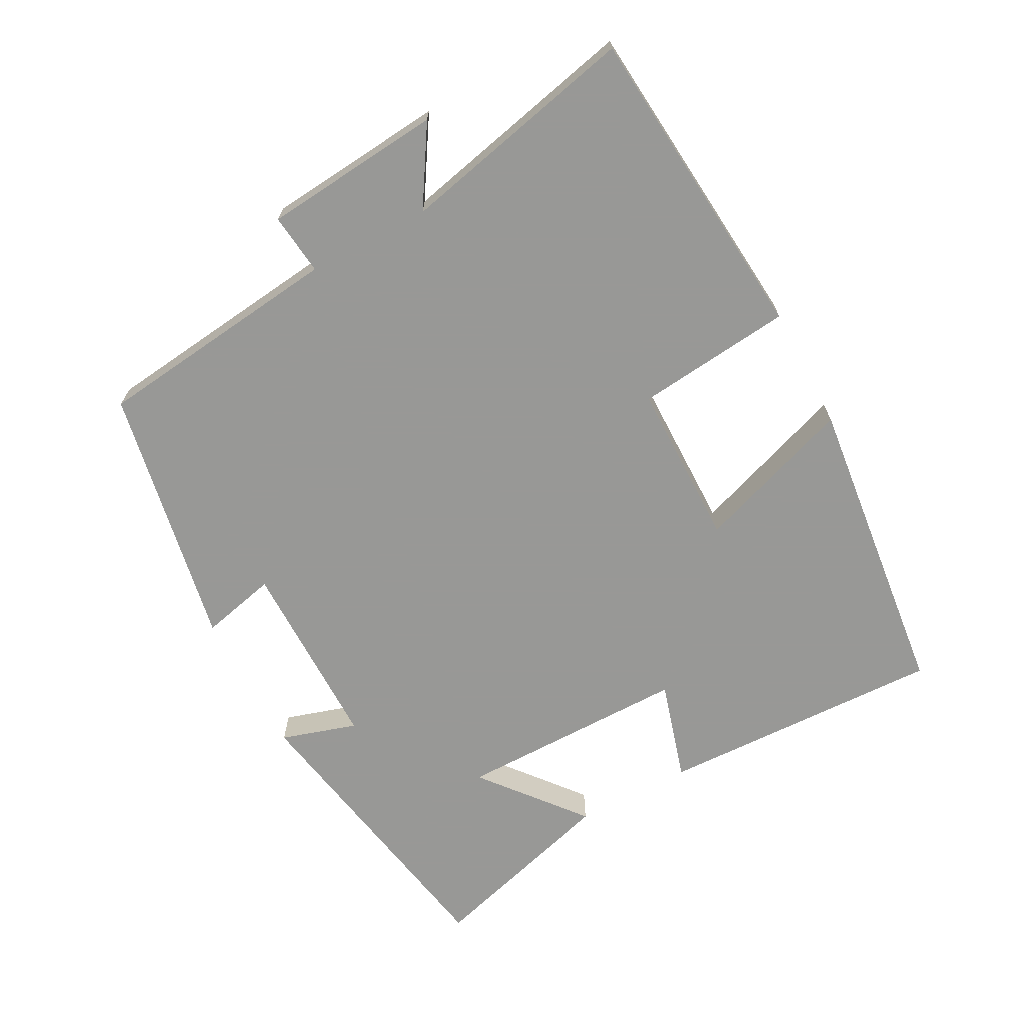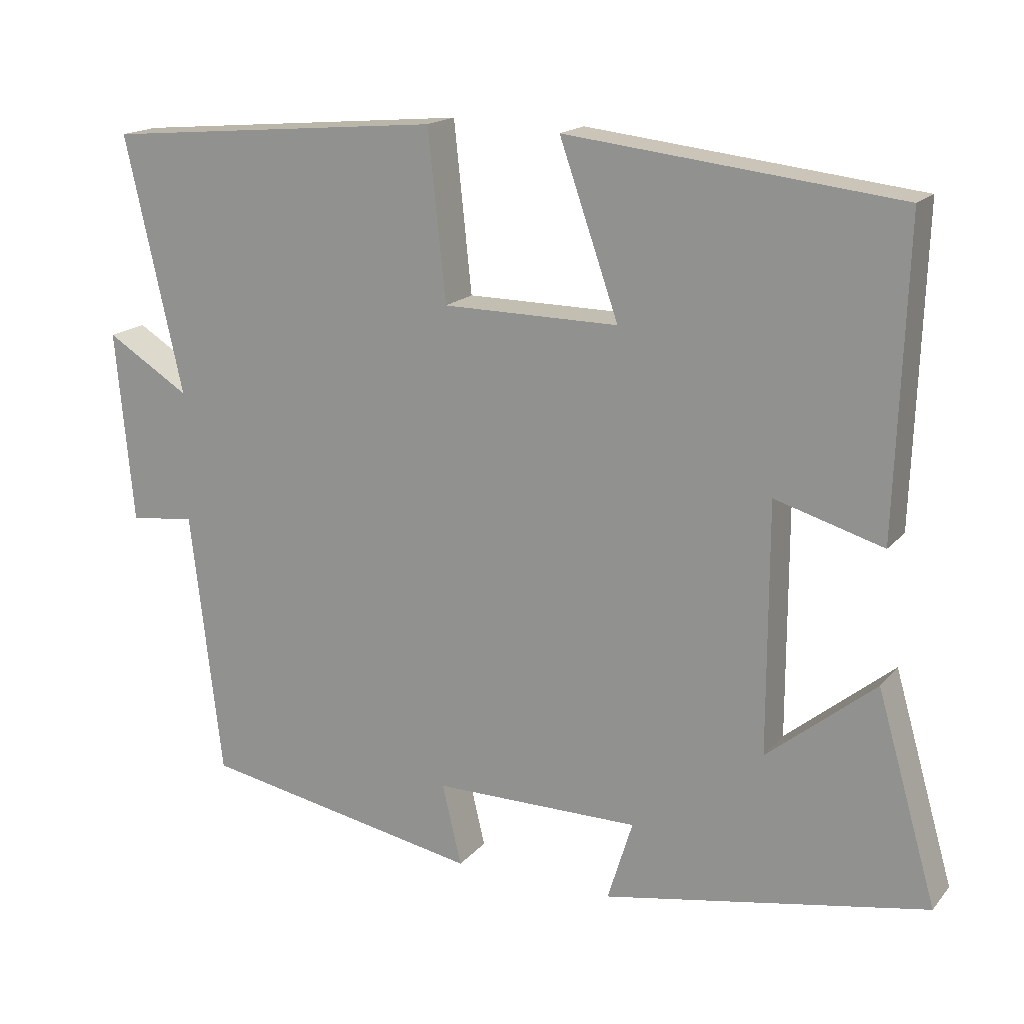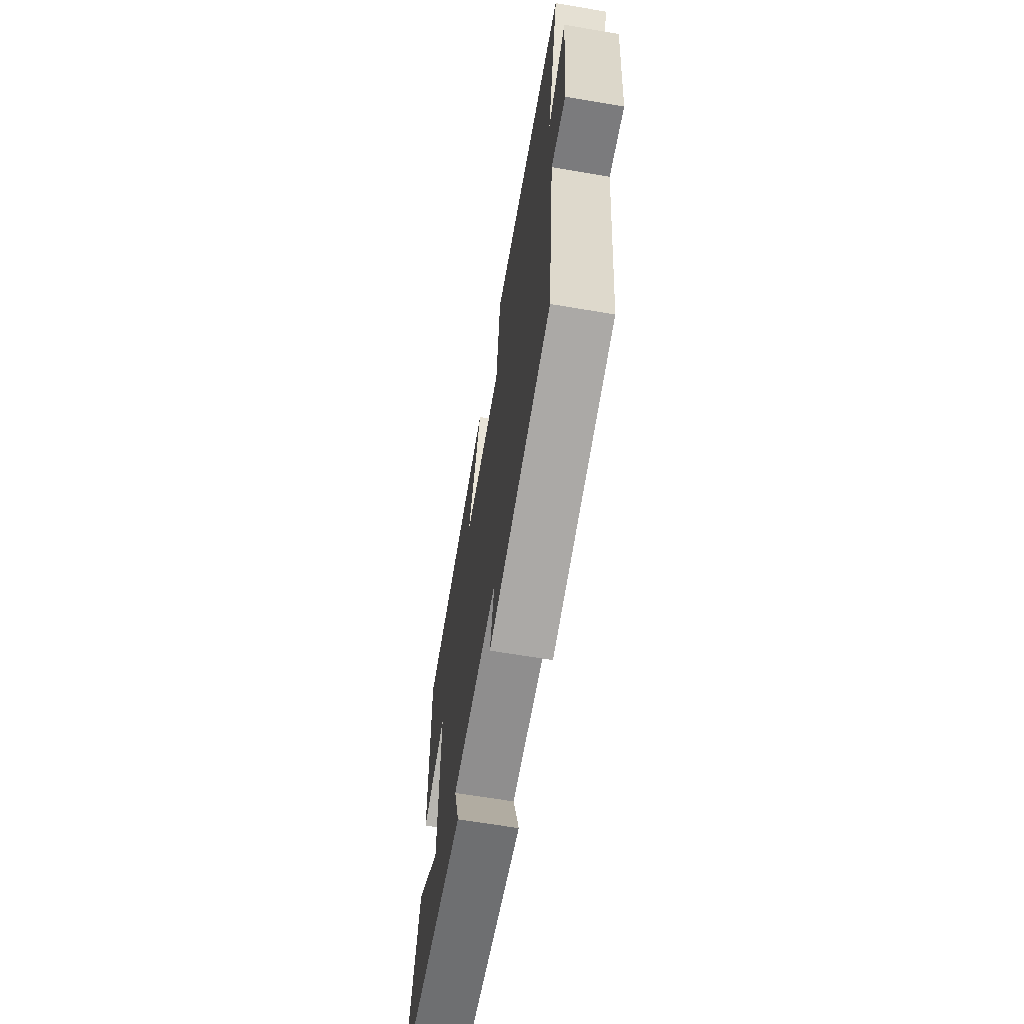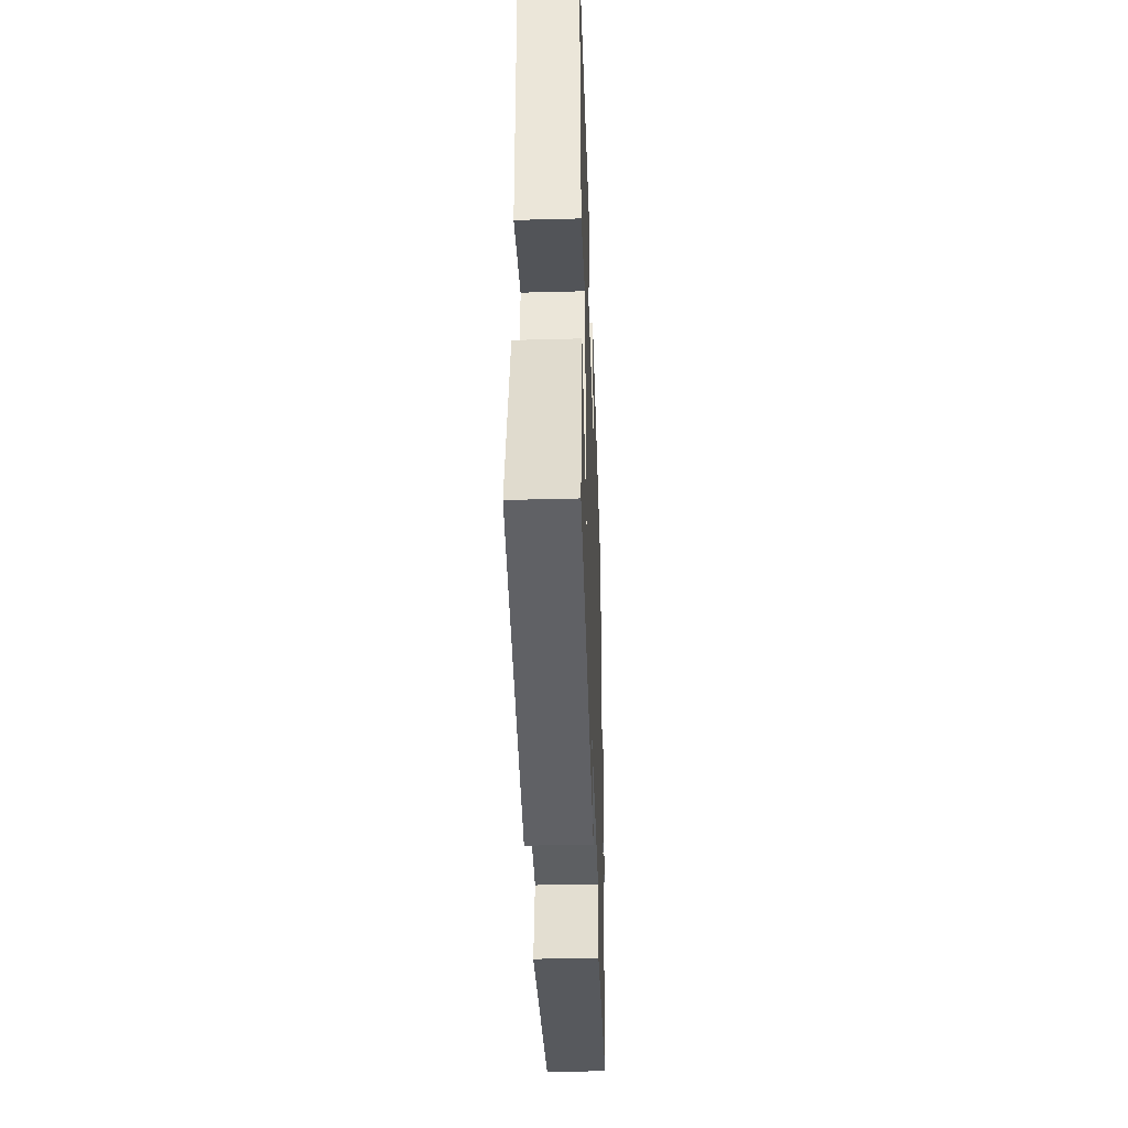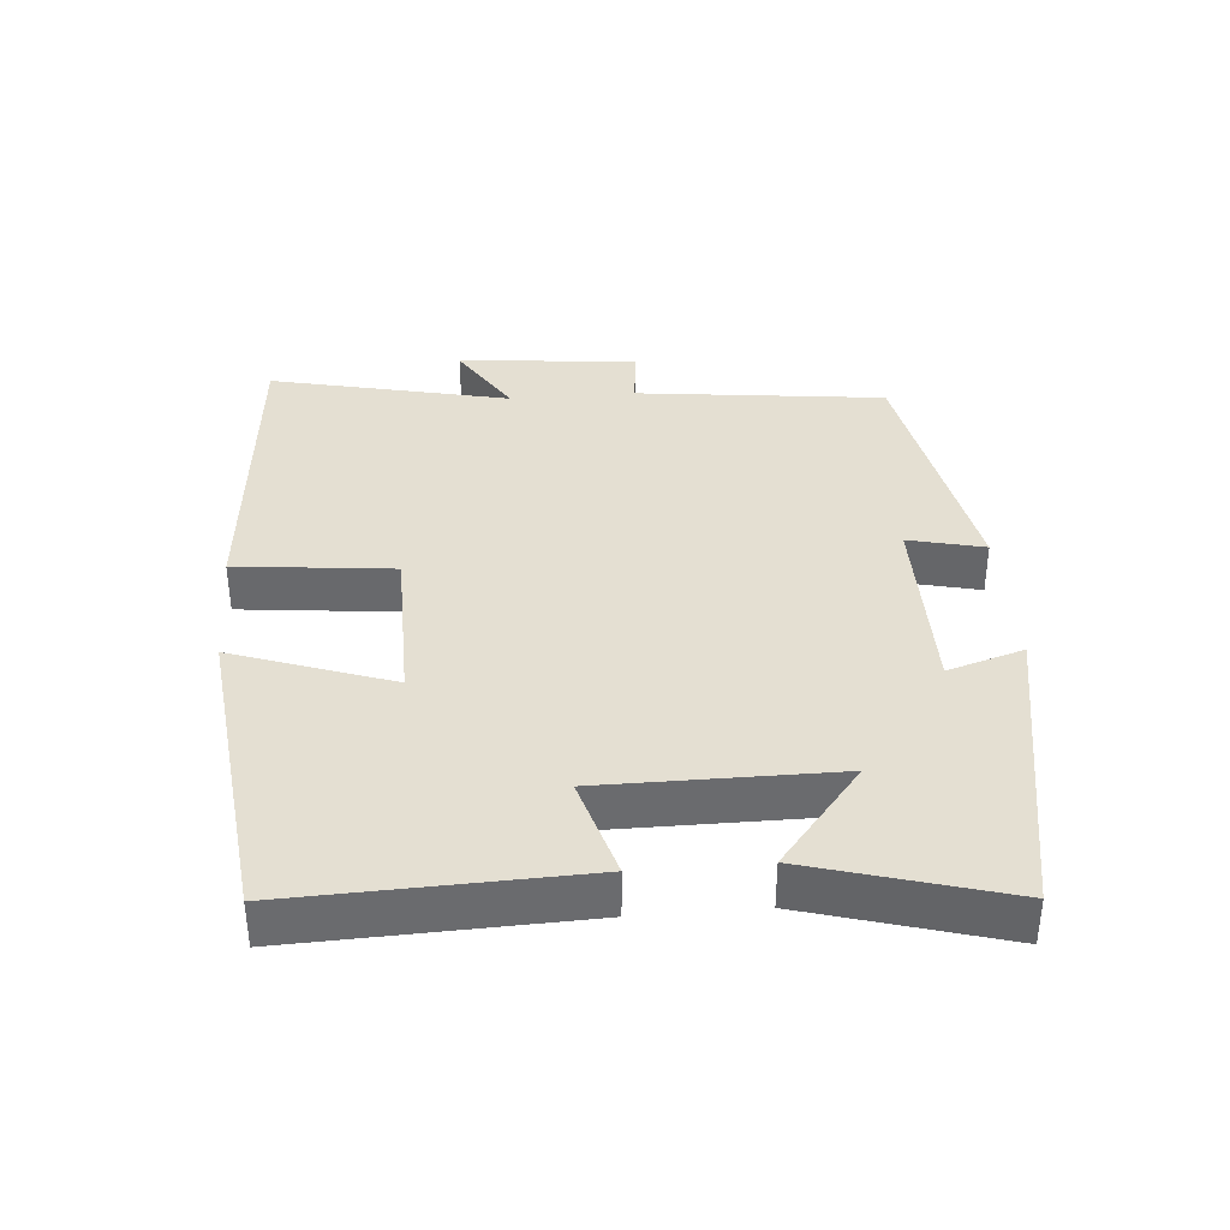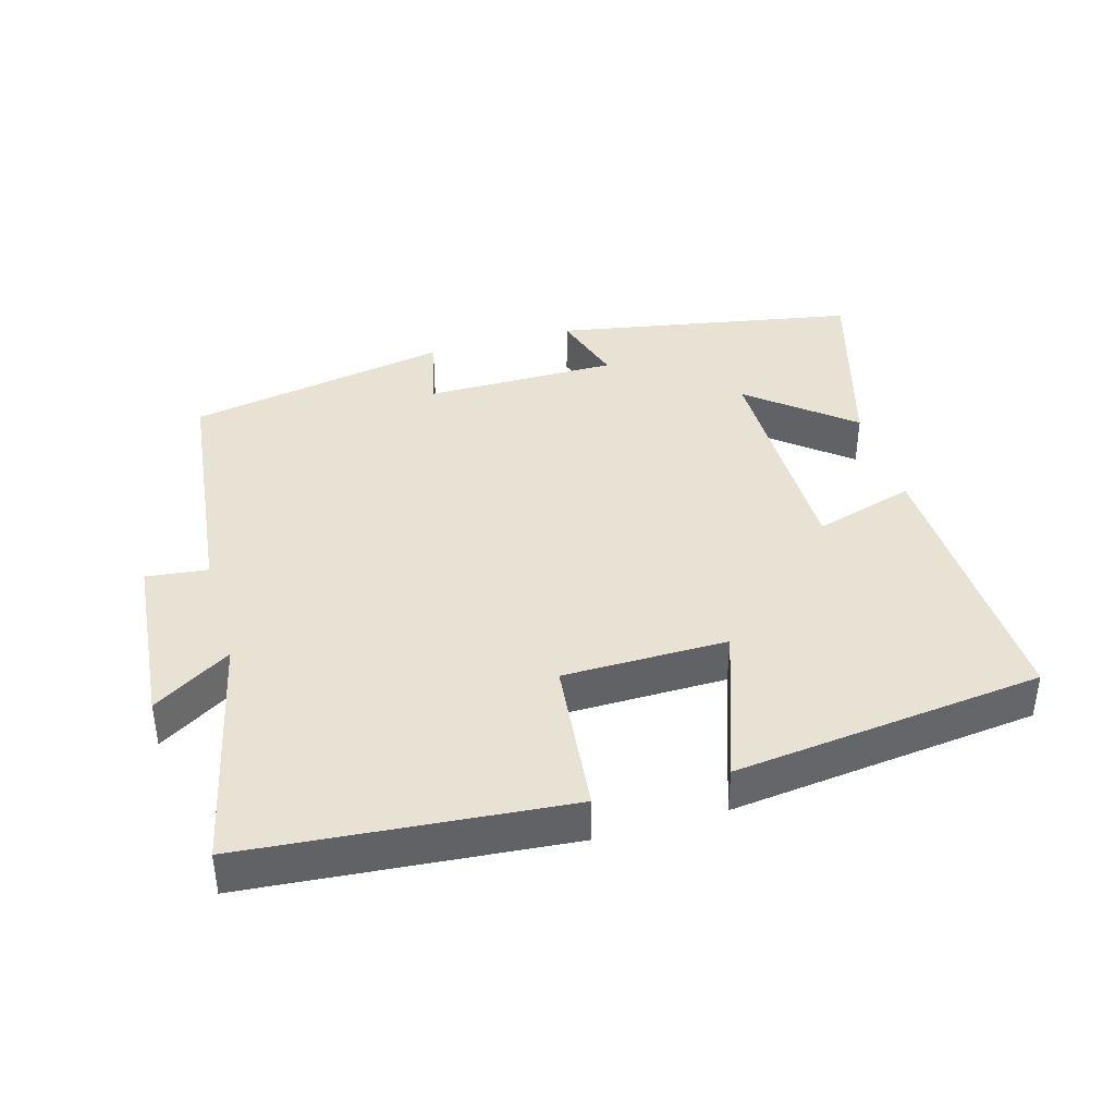
<metadata>
{"format":"obj","ext":"obj","renderer":"f3d","projection":"perspective","resolution":1024,"background":"white","views":[{"elev":-68.5,"azim":-61.9,"up":"+Y"},{"elev":17.1,"azim":26.7,"up":"+Z"},{"elev":-65.0,"azim":-99.7,"up":"+Z"},{"elev":-39.7,"azim":91.9,"up":"+Z"},{"elev":37.0,"azim":85.3,"up":"+Y"},{"elev":40.0,"azim":-16.0,"up":"+Y"}]}
</metadata>
<code>
v -0.458 0.07 -0.429
v -0.5 0.07 -0.068
v -0.589 0.07 -0.078
v -0.613 0.07 0.182
v -0.5 0.07 0.112
v -0.578 0.07 0.459
v -0.116 0.07 0.5
v -0.092 0.07 0.273
v 0.146 0.07 0.271
v 0.066 0.07 0.5
v 0.514 0.07 0.449
v 0.5 0.07 0.035
v 0.354 0.07 0.078
v 0.354 0.07 -0.258
v 0.5 0.07 -0.139
v 0.581 0.07 -0.42
v 0.143 0.07 -0.5
v 0.177 0.07 -0.39
v -0.103 0.07 -0.39
v -0.077 0.07 -0.5
v -0.458 0 -0.429
v -0.5 0 -0.068
v -0.589 0 -0.078
v -0.613 0 0.182
v -0.5 0 0.112
v -0.578 0 0.459
v -0.116 0 0.5
v -0.092 0 0.273
v 0.146 0 0.271
v 0.066 0 0.5
v 0.514 0 0.449
v 0.5 0 0.035
v 0.354 0 0.078
v 0.354 0 -0.258
v 0.5 0 -0.139
v 0.581 0 -0.42
v 0.143 0 -0.5
v 0.177 0 -0.39
v -0.103 0 -0.39
v -0.077 0 -0.5
f 19 20 1 2
f 18 19 2
f 16 17 18
f 16 18 2
f 14 15 16
f 14 16 2
f 13 14 2
f 10 11 12 13
f 9 10 13
f 8 9 13 2
f 5 6 7 8
f 5 8 2 3
f 3 4 5
f 22 21 40 39
f 22 39 38
f 38 37 36
f 22 38 36
f 36 35 34
f 22 36 34
f 22 34 33
f 33 32 31 30
f 33 30 29
f 22 33 29 28
f 28 27 26 25
f 23 22 28 25
f 25 24 23
f 1 21 22 2
f 2 22 23 3
f 3 23 24 4
f 4 24 25 5
f 5 25 26 6
f 6 26 27 7
f 7 27 28 8
f 8 28 29 9
f 9 29 30 10
f 10 30 31 11
f 11 31 32 12
f 12 32 33 13
f 13 33 34 14
f 14 34 35 15
f 15 35 36 16
f 16 36 37 17
f 17 37 38 18
f 18 38 39 19
f 19 39 40 20
f 20 40 21 1

</code>
